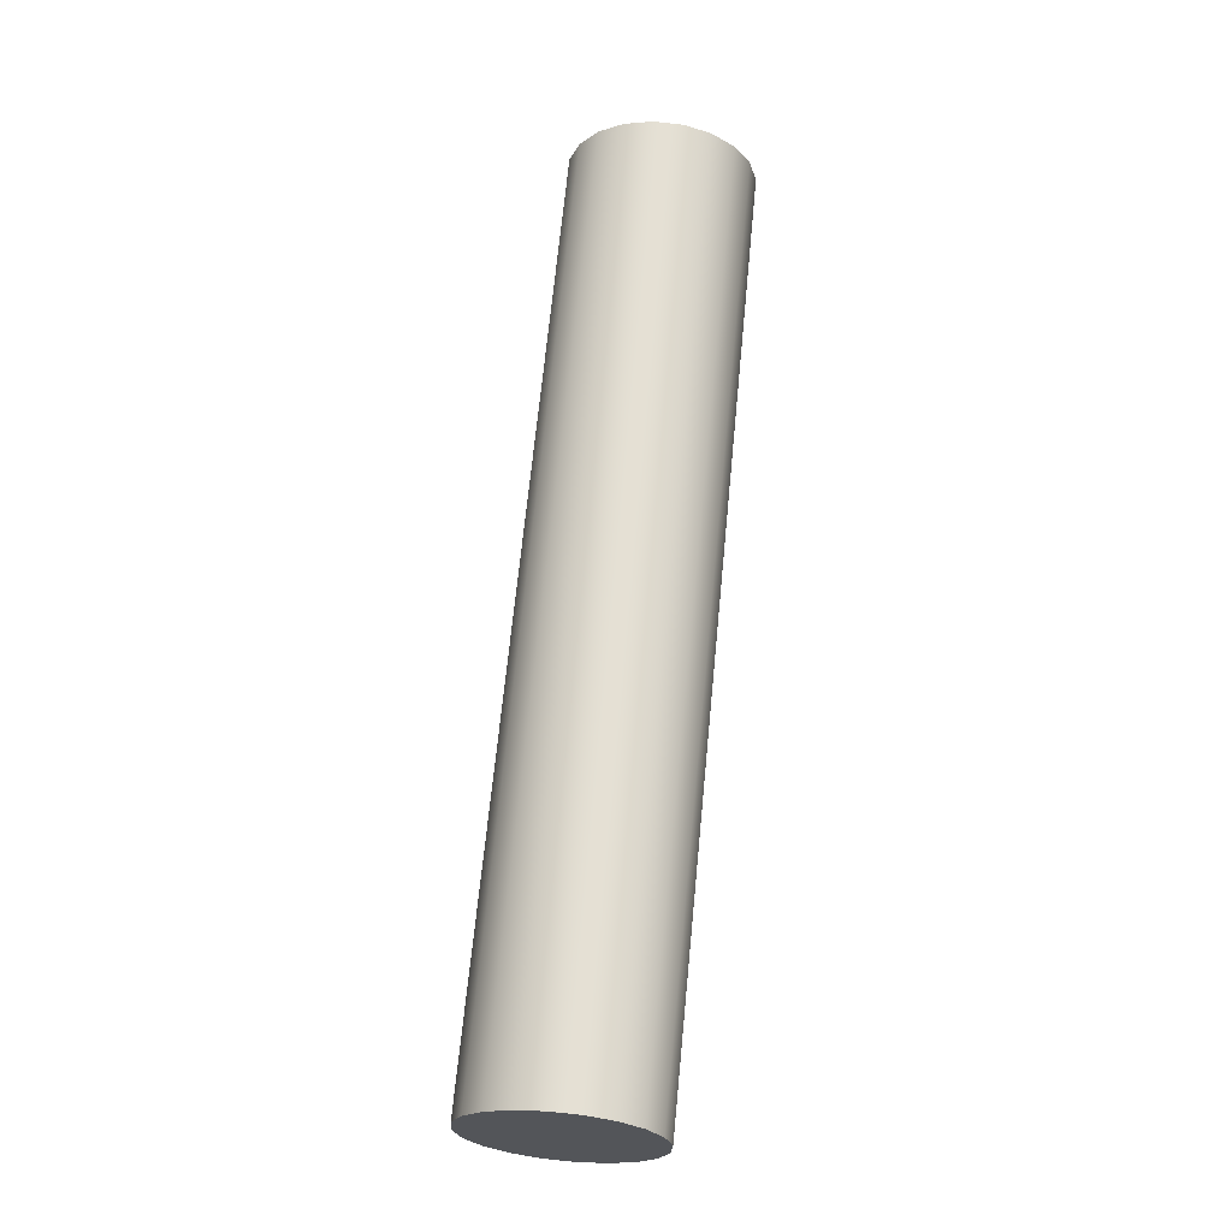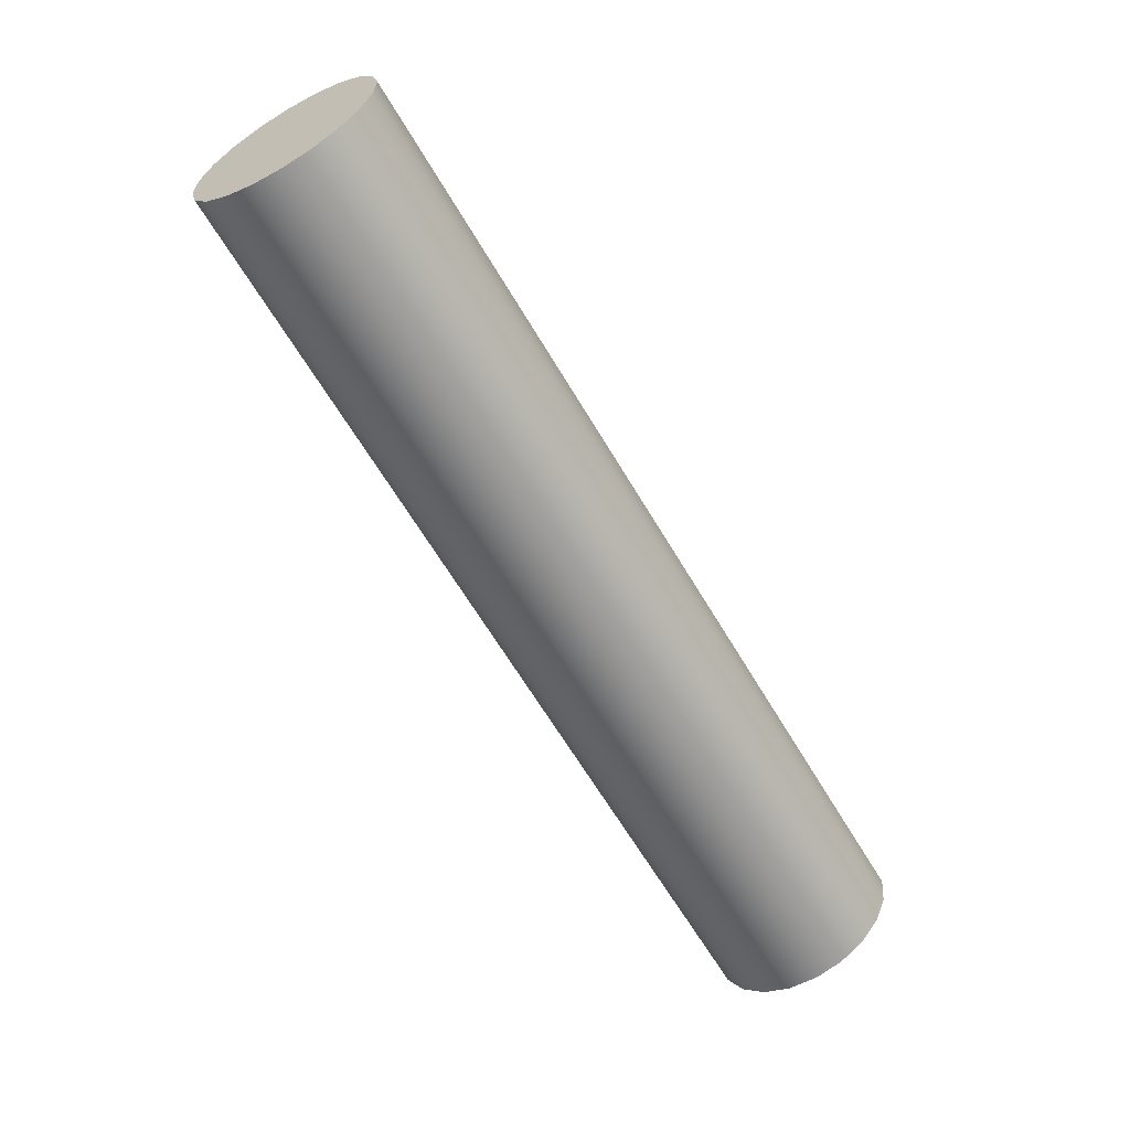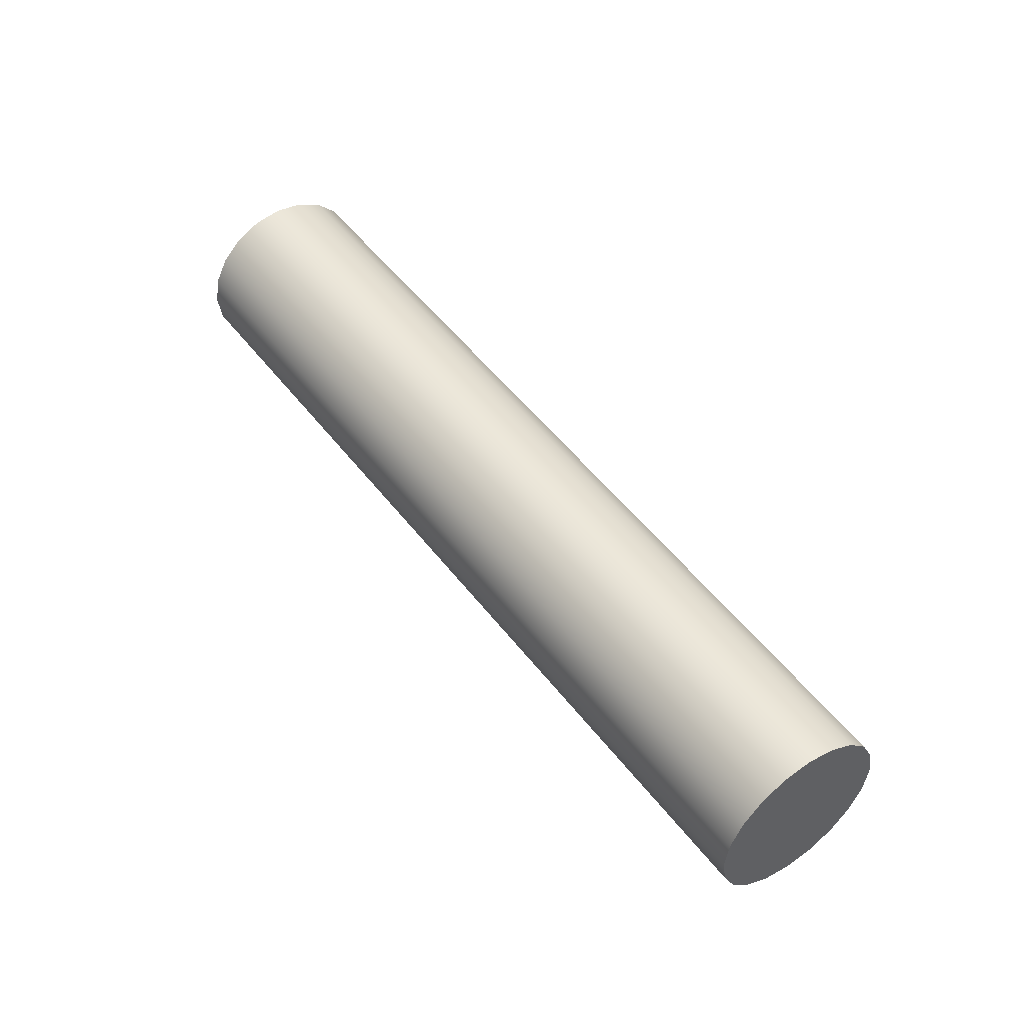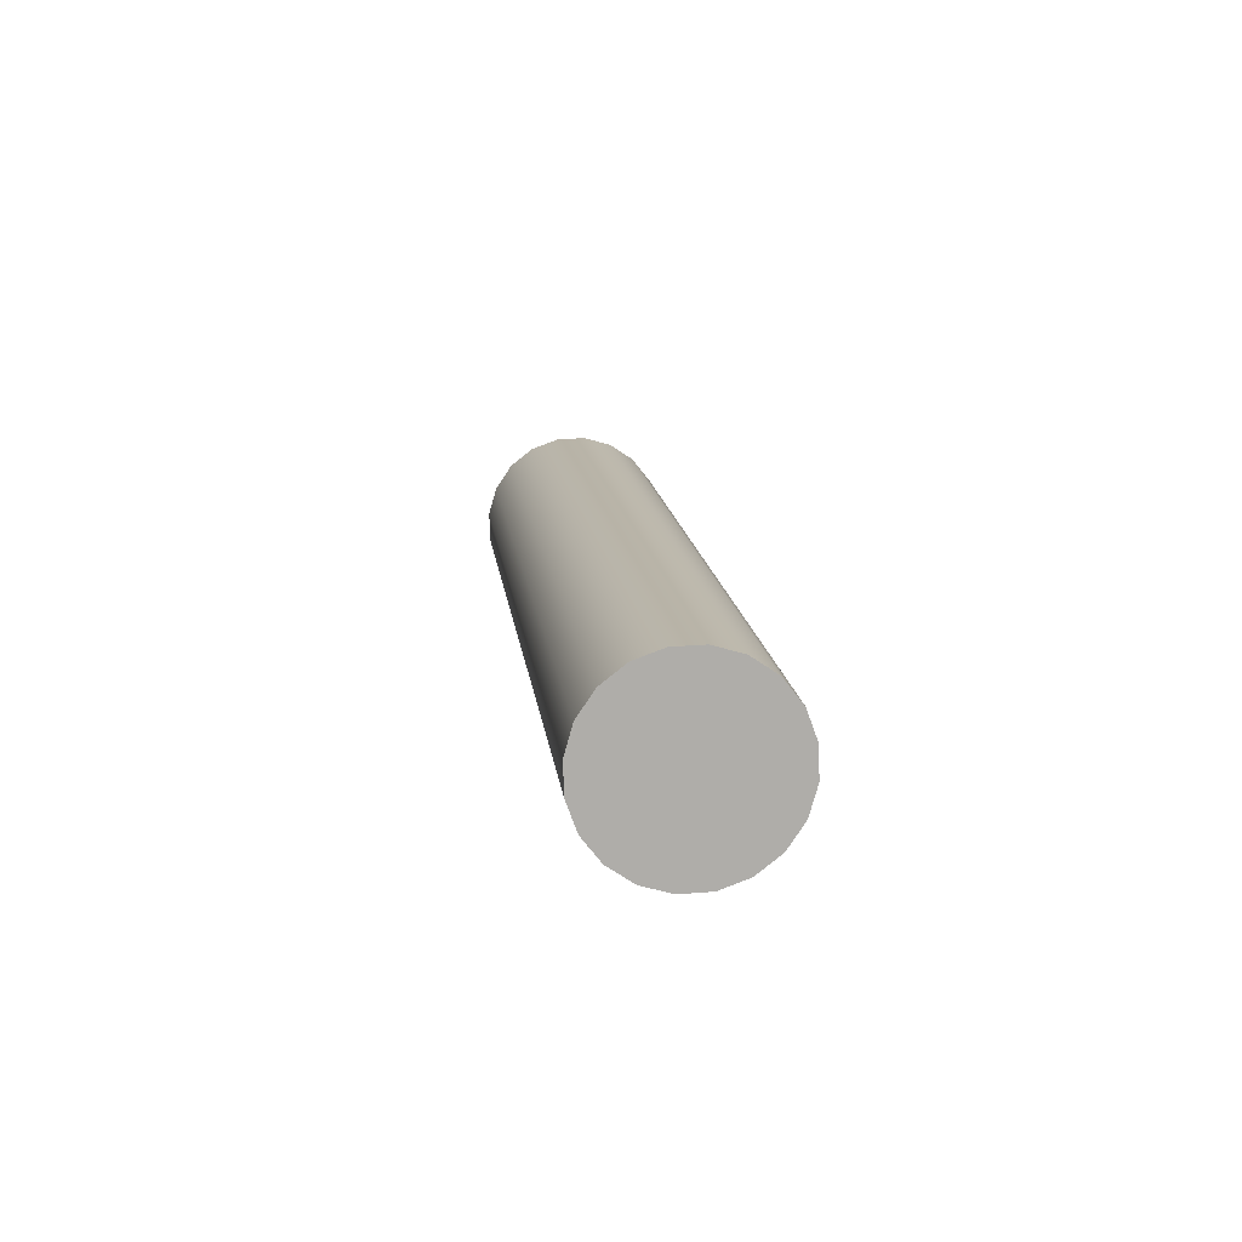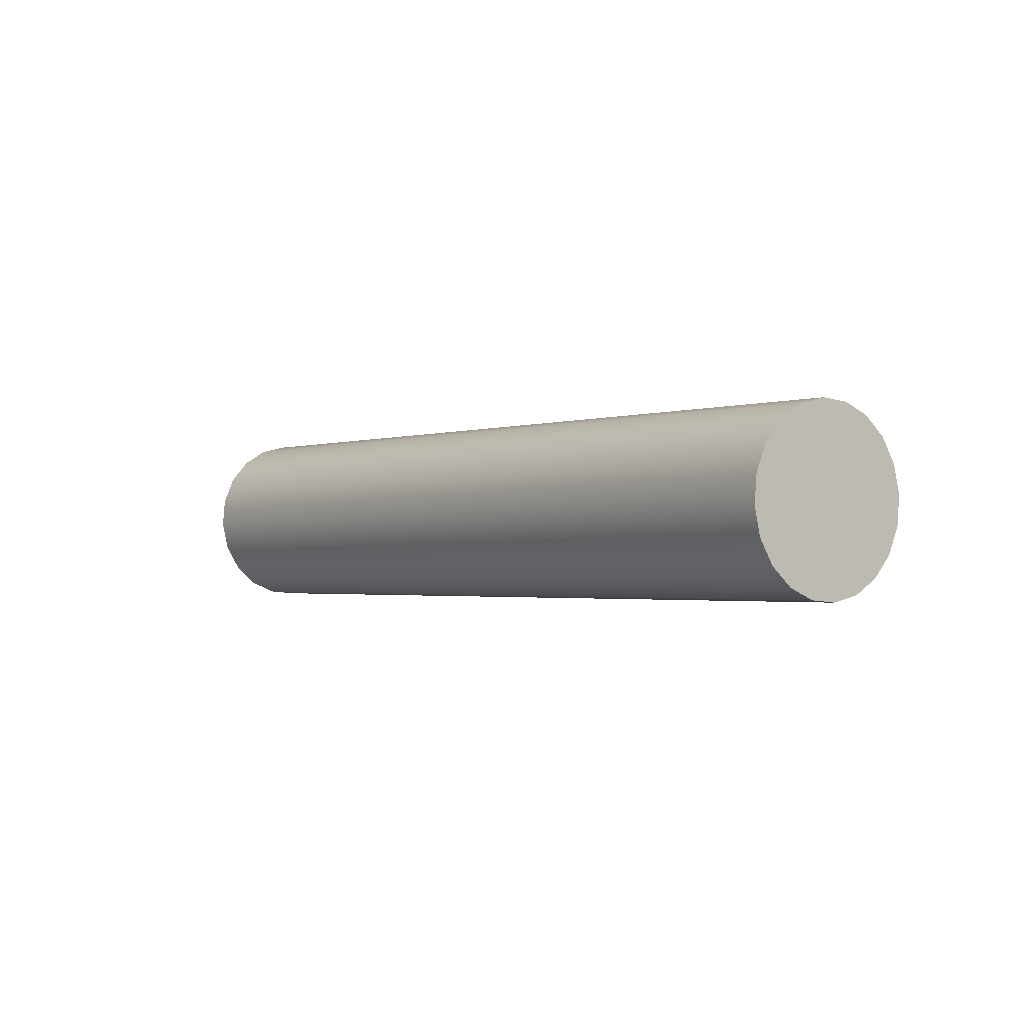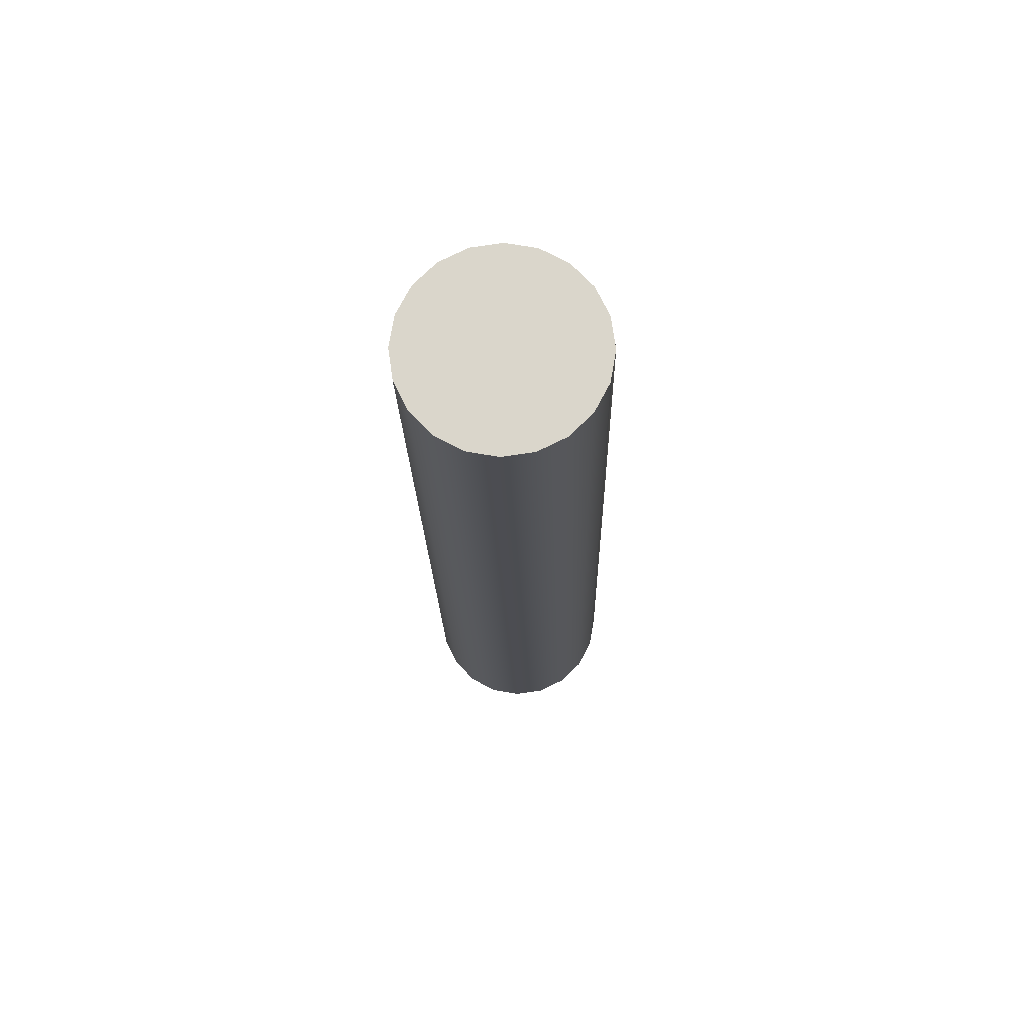
<metadata>
{"format":"obj","ext":"obj","renderer":"f3d","projection":"perspective","resolution":1024,"background":"white","views":[{"elev":17.2,"azim":-171.8,"up":"+Z"},{"elev":-11.6,"azim":-137.8,"up":"+Y"},{"elev":-63.7,"azim":61.1,"up":"+Z"},{"elev":-35.6,"azim":170.8,"up":"+Z"},{"elev":67.8,"azim":-65.1,"up":"+Z"},{"elev":25.4,"azim":-178.7,"up":"+Y"}]}
</metadata>
<code>
v 3.765 1.86 14.28
v 3.203 1.036 13.55
v 2.327 0.3818 12.96
v 1.223 -0.038 12.59
v 0 -0.1827 12.46
v -1.223 -0.038 12.59
v -2.327 0.3818 12.96
v -3.203 1.036 13.55
v -3.765 1.86 14.28
v -3.959 2.773 15.09
v -3.765 3.686 15.91
v -3.203 4.51 16.64
v -2.327 5.164 17.22
v -1.223 5.584 17.6
v 0 5.728 17.73
v 1.223 5.584 17.6
v 2.327 5.164 17.22
v 3.203 4.51 16.64
v 3.765 3.686 15.91
v 3.959 2.773 15.09
v 3.765 28.76 -15.91
v 3.203 27.94 -16.64
v 2.327 27.29 -17.22
v 1.223 26.87 -17.6
v 0 26.72 -17.73
v -1.223 26.87 -17.6
v -2.327 27.29 -17.22
v -3.203 27.94 -16.64
v -3.765 28.76 -15.91
v -3.959 29.68 -15.09
v -3.765 30.59 -14.28
v -3.203 31.41 -13.55
v -2.327 32.07 -12.96
v -1.223 32.49 -12.59
v 0 32.63 -12.46
v 1.223 32.49 -12.59
v 2.327 32.07 -12.96
v 3.203 31.41 -13.55
v 3.765 30.59 -14.28
v 3.959 29.68 -15.09
v 0 2.773 15.09
v 0 29.68 -15.09
f 1 2 21
f 2 22 21
f 2 3 22
f 3 23 22
f 3 4 23
f 4 24 23
f 4 5 24
f 5 25 24
f 5 6 25
f 6 26 25
f 6 7 26
f 7 27 26
f 7 8 27
f 8 28 27
f 8 9 28
f 9 29 28
f 9 10 29
f 10 30 29
f 10 11 30
f 11 31 30
f 11 12 31
f 12 32 31
f 12 13 32
f 13 33 32
f 13 14 33
f 14 34 33
f 14 15 34
f 15 35 34
f 15 16 35
f 16 36 35
f 16 17 36
f 17 37 36
f 17 18 37
f 18 38 37
f 18 19 38
f 19 39 38
f 19 20 39
f 20 40 39
f 20 1 40
f 1 21 40
f 2 1 41
f 3 2 41
f 4 3 41
f 5 4 41
f 6 5 41
f 7 6 41
f 8 7 41
f 9 8 41
f 10 9 41
f 11 10 41
f 12 11 41
f 13 12 41
f 14 13 41
f 15 14 41
f 16 15 41
f 17 16 41
f 18 17 41
f 19 18 41
f 20 19 41
f 1 20 41
f 21 22 42
f 22 23 42
f 23 24 42
f 24 25 42
f 25 26 42
f 26 27 42
f 27 28 42
f 28 29 42
f 29 30 42
f 30 31 42
f 31 32 42
f 32 33 42
f 33 34 42
f 34 35 42
f 35 36 42
f 36 37 42
f 37 38 42
f 38 39 42
f 39 40 42
f 40 21 42

</code>
